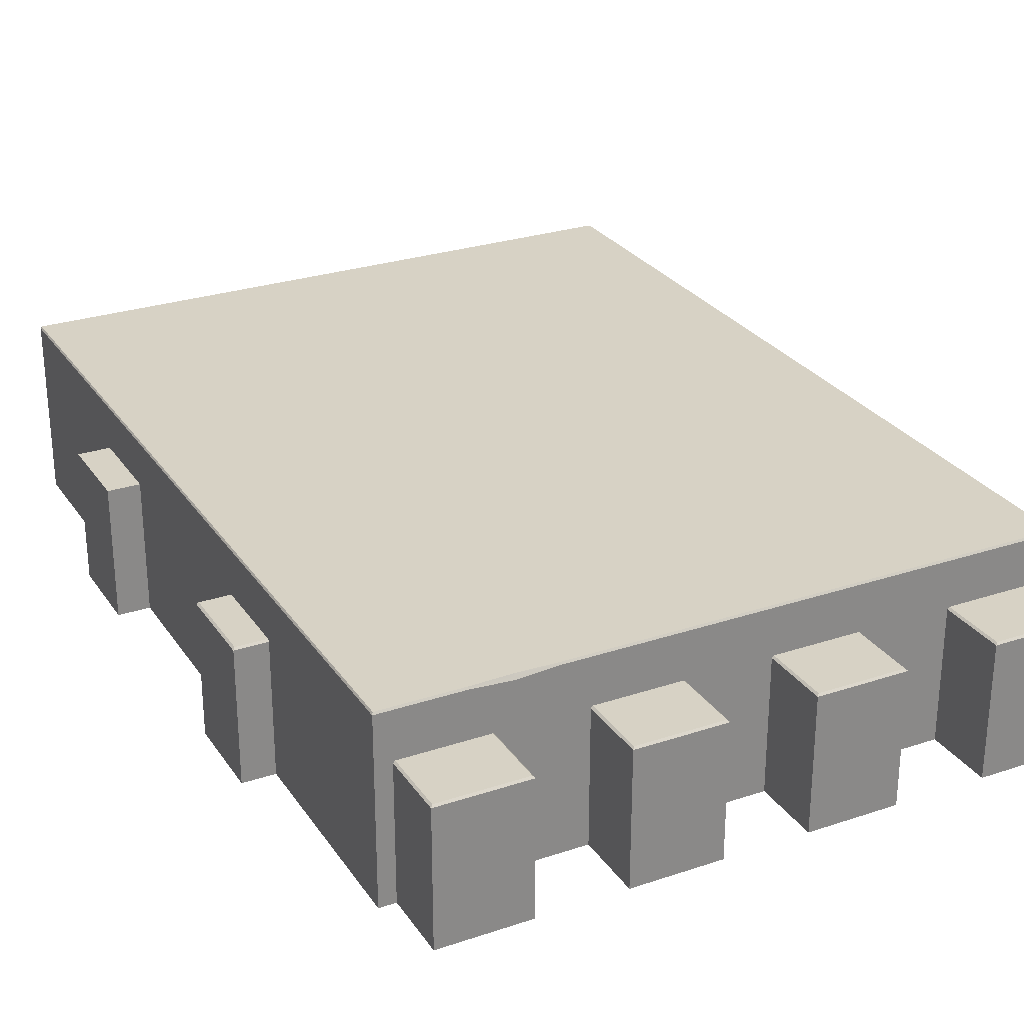
<metadata>
{"format":"obj","ext":"obj","renderer":"f3d","projection":"perspective","resolution":1024,"background":"white","views":[{"elev":27.5,"azim":-27.1,"up":"+Y"}]}
</metadata>
<code>
g pb_Mesh657854
v -12.15 1.073e-06 -16.53
v -12.15 1.073e-06 16.53
v -11.54 1.073e-06 15.77
v -12.15 1.073e-06 -16.53
v -11.54 1.073e-06 15.77
v -11.54 1.073e-06 -15.77
v 13.44 1.073e-06 -16.53
v 12.83 1.073e-06 -15.77
v 12.83 1.073e-06 15.77
v 13.44 1.073e-06 -16.53
v 12.83 1.073e-06 15.77
v 13.44 1.073e-06 16.53
v -12.11 7.198 -16.47
v -11.54 7.198 -15.77
v -11.54 7.198 15.77
v -12.11 7.198 -16.47
v -11.54 7.198 15.77
v -12.11 7.198 16.47
v 13.39 7.198 -16.47
v 12.83 7.198 15.77
v 12.83 7.198 -15.77
v 13.39 7.198 -16.47
v 13.39 7.198 16.47
v 12.83 7.198 15.77
v -12.15 1.073e-06 -16.53
v -12.15 7.123 -16.53
v -12.15 7.123 16.53
v -12.15 1.073e-06 -16.53
v -12.15 7.123 16.53
v -12.15 1.073e-06 16.53
v 13.44 1.073e-06 -16.53
v 13.44 1.073e-06 16.53
v 13.44 7.123 16.53
v 13.44 1.073e-06 -16.53
v 13.44 7.123 16.53
v 13.44 7.123 -16.53
v -4.168 0 -17.9
v -4.168 0 -15.77
v -3.346 0 -15.77
v -4.168 0 -17.9
v -3.346 0 -15.77
v -3.346 0 -17.9
v -4.168 0 -17.9
v -4.168 5.301 -17.9
v -4.168 5.301 -15.77
v -4.168 0 -17.9
v -4.168 5.301 -15.77
v -4.168 0 -15.77
v -3.346 0 -15.77
v -3.346 5.301 -15.77
v -3.346 5.301 -17.9
v -3.346 0 -15.77
v -3.346 5.301 -17.9
v -3.346 0 -17.9
v 1.519 0 -17.9
v 1.519 0 -15.77
v 5.007 0 -15.77
v 1.519 0 -17.9
v 5.007 0 -15.77
v 5.007 0 -17.9
v 1.519 0 -17.9
v 1.519 5.301 -17.9
v 1.519 5.301 -15.77
v 1.519 0 -17.9
v 1.519 5.301 -15.77
v 1.519 0 -15.77
v 5.007 0 -15.77
v 5.007 5.301 -15.77
v 5.007 5.301 -17.9
v 5.007 0 -15.77
v 5.007 5.301 -17.9
v 5.007 0 -17.9
v -4.168 5.301 -17.9
v -4.168 0 -17.9
v -3.346 0 -17.9
v -4.168 5.301 -17.9
v -3.346 0 -17.9
v -3.346 5.301 -17.9
v 1.519 5.301 -17.9
v 1.519 0 -17.9
v 5.007 0 -17.9
v 1.519 5.301 -17.9
v 5.007 0 -17.9
v 5.007 5.301 -17.9
v -4.653 0 19.23
v -1.164 0 19.23
v -1.164 0 15.77
v -4.653 0 19.23
v -1.164 0 15.77
v -4.653 0 15.77
v -4.653 0 19.23
v -4.653 0 15.77
v -4.653 5.226 15.77
v -4.653 0 19.23
v -4.653 5.226 15.77
v -4.653 5.226 19.23
v -1.164 0 15.77
v -1.164 0 19.23
v -1.164 5.226 19.23
v -1.164 0 15.77
v -1.164 5.226 19.23
v -1.164 5.226 15.77
v 2.099 0 19.23
v 5.587 0 19.23
v 5.587 0 15.77
v 2.099 0 19.23
v 5.587 0 15.77
v 2.099 0 15.77
v 2.099 0 19.23
v 2.099 0 15.77
v 2.099 5.226 15.77
v 2.099 0 19.23
v 2.099 5.226 15.77
v 2.099 5.226 19.23
v 5.587 0 15.77
v 5.587 0 19.23
v 5.587 5.226 19.23
v 5.587 0 15.77
v 5.587 5.226 19.23
v 5.587 5.226 15.77
v -4.653 5.226 19.23
v -1.164 5.226 19.23
v -1.164 0 19.23
v -4.653 5.226 19.23
v -1.164 0 19.23
v -4.653 0 19.23
v 2.099 5.226 19.23
v 5.587 5.226 19.23
v 5.587 0 19.23
v 2.099 5.226 19.23
v 5.587 0 19.23
v 2.099 0 19.23
v 5.007 5.301 -15.77
v 1.519 5.301 -15.77
v 1.519 5.301 -17.9
v 5.007 5.301 -15.77
v 1.519 5.301 -17.9
v 5.007 5.301 -17.9
v -3.346 5.301 -15.77
v -4.168 5.301 -15.77
v -4.168 5.301 -17.9
v -3.346 5.301 -15.77
v -4.168 5.301 -17.9
v -3.346 5.301 -17.9
v 2.174 5.301 15.77
v 5.512 5.301 15.77
v 5.512 5.301 19.15
v 2.174 5.301 15.77
v 5.512 5.301 19.15
v 2.174 5.301 19.15
v -1.239 5.301 19.15
v -4.578 5.301 19.15
v -4.578 5.301 15.77
v -1.239 5.301 19.15
v -4.578 5.301 15.77
v -1.239 5.301 15.77
v -11.52 0 -17.9
v -11.52 0 -15.77
v -9.361 0 -15.77
v -11.52 0 -17.9
v -9.361 0 -15.77
v -9.361 0 -17.9
v -11.52 0 -17.9
v -11.52 5.301 -17.9
v -11.52 5.301 -15.77
v -11.52 0 -17.9
v -11.52 5.301 -15.77
v -11.52 0 -15.77
v -9.361 0 -15.77
v -9.361 5.301 -15.77
v -9.361 5.301 -17.9
v -9.361 0 -15.77
v -9.361 5.301 -17.9
v -9.361 0 -17.9
v -11.52 5.301 -17.9
v -11.52 0 -17.9
v -9.361 0 -17.9
v -11.52 5.301 -17.9
v -9.361 0 -17.9
v -9.361 5.301 -17.9
v -11.52 0 19.23
v -8.028 0 19.23
v -8.028 0 15.77
v -11.52 0 19.23
v -8.028 0 15.77
v -11.52 0 15.77
v -11.52 0 19.23
v -11.52 0 15.77
v -11.52 5.226 15.77
v -11.52 0 19.23
v -11.52 5.226 15.77
v -11.52 5.226 19.23
v -8.028 0 15.77
v -8.028 0 19.23
v -8.028 5.226 19.23
v -8.028 0 15.77
v -8.028 5.226 19.23
v -8.028 5.226 15.77
v -11.52 5.226 19.23
v -8.028 5.226 19.23
v -8.028 0 19.23
v -11.52 5.226 19.23
v -8.028 0 19.23
v -11.52 0 19.23
v -9.361 5.301 -15.77
v -11.52 5.301 -15.77
v -11.52 5.301 -17.9
v -9.361 5.301 -15.77
v -11.52 5.301 -17.9
v -9.361 5.301 -17.9
v -11.44 5.301 15.77
v -8.103 5.301 15.77
v -8.103 5.301 19.15
v -11.44 5.301 15.77
v -8.103 5.301 19.15
v -11.44 5.301 19.15
v 9.125 0 -17.9
v 9.125 0 -15.77
v 12.61 0 -15.77
v 9.125 0 -17.9
v 12.61 0 -15.77
v 12.61 0 -17.9
v 9.125 0 -17.9
v 9.125 5.301 -17.9
v 9.125 5.301 -15.77
v 9.125 0 -17.9
v 9.125 5.301 -15.77
v 9.125 0 -15.77
v 12.61 0 -15.77
v 12.61 5.301 -15.77
v 12.61 5.301 -17.9
v 12.61 0 -15.77
v 12.61 5.301 -17.9
v 12.61 0 -17.9
v 9.125 5.301 -17.9
v 9.125 0 -17.9
v 12.61 0 -17.9
v 9.125 5.301 -17.9
v 12.61 0 -17.9
v 12.61 5.301 -17.9
v 9.125 0 19.23
v 12.61 0 19.23
v 12.61 0 15.77
v 9.125 0 19.23
v 12.61 0 15.77
v 9.125 0 15.77
v 9.125 0 19.23
v 9.125 0 15.77
v 9.125 5.226 15.77
v 9.125 0 19.23
v 9.125 5.226 15.77
v 9.125 5.226 19.23
v 12.61 0 15.77
v 12.61 0 19.23
v 12.61 5.226 19.23
v 12.61 0 15.77
v 12.61 5.226 19.23
v 12.61 5.226 15.77
v 9.125 5.226 19.23
v 12.61 5.226 19.23
v 12.61 0 19.23
v 9.125 5.226 19.23
v 12.61 0 19.23
v 9.125 0 19.23
v 12.61 5.301 -15.77
v 9.125 5.301 -15.77
v 9.125 5.301 -17.9
v 12.61 5.301 -15.77
v 9.125 5.301 -17.9
v 12.61 5.301 -17.9
v 9.2 5.301 15.77
v 12.54 5.301 15.77
v 12.54 5.301 19.15
v 9.2 5.301 15.77
v 12.54 5.301 19.15
v 9.2 5.301 19.15
v 14.74 0 -8.232
v 12.61 0 -8.232
v 12.61 0 -4.743
v 14.74 0 -8.232
v 12.61 0 -4.743
v 14.74 0 -4.743
v 14.74 0 -8.232
v 14.74 5.301 -8.232
v 12.61 5.301 -8.232
v 14.74 0 -8.232
v 12.61 5.301 -8.232
v 12.61 0 -8.232
v 12.61 0 -4.743
v 12.61 5.301 -4.743
v 14.74 5.301 -4.743
v 12.61 0 -4.743
v 14.74 5.301 -4.743
v 14.74 0 -4.743
v 14.74 5.301 -8.232
v 14.74 0 -8.232
v 14.74 0 -4.743
v 14.74 5.301 -8.232
v 14.74 0 -4.743
v 14.74 5.301 -4.743
v 12.61 5.301 -4.743
v 12.61 5.301 -8.232
v 14.74 5.301 -8.232
v 12.61 5.301 -4.743
v 14.74 5.301 -8.232
v 14.74 5.301 -4.743
v -13.41 0 -8.232
v -13.41 0 -4.743
v -11.28 0 -4.743
v -13.41 0 -8.232
v -11.28 0 -4.743
v -11.28 0 -8.232
v -13.41 0 -8.232
v -11.28 0 -8.232
v -11.28 5.301 -8.232
v -13.41 0 -8.232
v -11.28 5.301 -8.232
v -13.41 5.301 -8.232
v -11.28 0 -4.743
v -13.41 0 -4.743
v -13.41 5.301 -4.743
v -11.28 0 -4.743
v -13.41 5.301 -4.743
v -11.28 5.301 -4.743
v -13.41 5.301 -8.232
v -13.41 5.301 -4.743
v -13.41 0 -4.743
v -13.41 5.301 -8.232
v -13.41 0 -4.743
v -13.41 0 -8.232
v -11.28 5.301 -4.743
v -13.41 5.301 -4.743
v -13.41 5.301 -8.232
v -11.28 5.301 -4.743
v -13.41 5.301 -8.232
v -11.28 5.301 -8.232
v 14.74 0 4.572
v 12.61 0 4.572
v 12.61 0 8.06
v 14.74 0 4.572
v 12.61 0 8.06
v 14.74 0 8.06
v 14.74 0 4.572
v 14.74 5.226 4.572
v 12.61 5.226 4.572
v 14.74 0 4.572
v 12.61 5.226 4.572
v 12.61 0 4.572
v 12.61 0 8.06
v 12.61 5.226 8.06
v 14.74 5.226 8.06
v 12.61 0 8.06
v 14.74 5.226 8.06
v 14.74 0 8.06
v 14.74 5.226 4.572
v 14.74 0 4.572
v 14.74 0 8.06
v 14.74 5.226 4.572
v 14.74 0 8.06
v 14.74 5.226 8.06
v 12.61 5.301 7.985
v 12.61 5.301 4.647
v 14.67 5.301 4.647
v 12.61 5.301 7.985
v 14.67 5.301 4.647
v 14.67 5.301 7.985
v -13.41 0 4.572
v -13.41 0 8.06
v -11.28 0 8.06
v -13.41 0 4.572
v -11.28 0 8.06
v -11.28 0 4.572
v -13.41 0 4.572
v -11.28 0 4.572
v -11.28 5.226 4.572
v -13.41 0 4.572
v -11.28 5.226 4.572
v -13.41 5.226 4.572
v -11.28 0 8.06
v -13.41 0 8.06
v -13.41 5.226 8.06
v -11.28 0 8.06
v -13.41 5.226 8.06
v -11.28 5.226 8.06
v -13.41 5.226 4.572
v -13.41 5.226 8.06
v -13.41 0 8.06
v -13.41 5.226 4.572
v -13.41 0 8.06
v -13.41 0 4.572
v -11.28 5.301 7.985
v -13.34 5.301 7.985
v -13.34 5.301 4.647
v -11.28 5.301 7.985
v -13.34 5.301 4.647
v -11.28 5.301 4.647
v -12.15 7.123 16.53
v -12.11 7.198 -16.47
v -12.11 7.198 16.47
v -12.15 7.123 -16.53
v 13.44 7.123 -16.53
v 13.39 7.198 16.47
v 13.39 7.198 -16.47
v 13.44 7.123 16.53
v -12.08 7.198 -16.53
v -12.08 7.198 -16.53
v 12.83 7.198 -15.77
v -12.08 7.198 -16.53
v 13.36 7.198 -16.53
v 12.83 7.198 -15.77
v 12.83 7.198 -15.77
v 13.36 7.198 -16.53
v 13.39 7.198 -16.47
v -8.103 5.301 19.15
v -8.028 5.226 15.77
v -8.028 5.226 19.23
v -8.103 5.301 15.77
v -11.44 5.301 19.15
v -8.028 5.226 19.23
v -11.52 5.226 19.23
v -8.103 5.301 19.15
v -11.44 5.301 15.77
v -11.52 5.226 19.23
v -11.52 5.226 15.77
v -11.44 5.301 15.77
v -11.44 5.301 19.15
v -11.52 5.226 19.23
v -4.578 5.301 19.15
v -1.164 5.226 19.23
v -4.653 5.226 19.23
v -1.239 5.301 19.15
v -4.578 5.301 15.77
v -4.653 5.226 19.23
v -4.653 5.226 15.77
v -4.578 5.301 15.77
v -4.578 5.301 19.15
v -4.653 5.226 19.23
v -1.239 5.301 19.15
v -1.164 5.226 15.77
v -1.164 5.226 19.23
v -1.239 5.301 15.77
v 2.174 5.301 15.77
v 2.099 5.226 19.23
v 2.099 5.226 15.77
v 2.174 5.301 15.77
v 2.174 5.301 19.15
v 2.099 5.226 19.23
v 2.174 5.301 19.15
v 5.587 5.226 19.23
v 2.099 5.226 19.23
v 5.512 5.301 19.15
v 5.512 5.301 19.15
v 5.587 5.226 15.77
v 5.587 5.226 19.23
v 5.512 5.301 15.77
v 12.54 5.301 19.15
v 12.61 5.226 15.77
v 12.61 5.226 19.23
v 12.54 5.301 15.77
v 9.2 5.301 19.15
v 12.61 5.226 19.23
v 9.125 5.226 19.23
v 12.54 5.301 19.15
v 9.2 5.301 15.77
v 9.125 5.226 19.23
v 9.125 5.226 15.77
v 9.2 5.301 15.77
v 9.2 5.301 19.15
v 9.125 5.226 19.23
v -13.34 5.301 7.985
v -11.28 5.226 8.06
v -13.41 5.226 8.06
v -13.34 5.301 7.985
v -11.28 5.301 7.985
v -11.28 5.226 8.06
v -11.28 5.301 4.647
v -13.41 5.226 4.572
v -11.28 5.226 4.572
v -11.28 5.301 4.647
v -13.34 5.301 4.647
v -13.41 5.226 4.572
v -13.34 5.301 4.647
v -13.41 5.226 8.06
v -13.41 5.226 4.572
v -13.34 5.301 7.985
v 14.67 5.301 7.985
v 14.74 5.226 4.572
v 14.74 5.226 8.06
v 14.67 5.301 4.647
v 12.61 5.301 7.985
v 14.74 5.226 8.06
v 12.61 5.226 8.06
v 12.61 5.301 7.985
v 14.67 5.301 7.985
v 14.74 5.226 8.06
v 14.67 5.301 4.647
v 12.61 5.226 4.572
v 14.74 5.226 4.572
v 14.67 5.301 4.647
v 12.61 5.301 4.647
v 12.61 5.226 4.572
v 12.83 1.073e-06 15.77
v 0.643 1.073e-06 -15.77
v 0.643 1.073e-06 15.77
v 12.83 1.073e-06 15.77
v 12.83 1.073e-06 -15.77
v 0.643 1.073e-06 -15.77
v 12.83 1.073e-06 -15.77
v 13.44 1.073e-06 -16.53
v 0.643 1.073e-06 -16.53
v 12.83 1.073e-06 -15.77
v 0.643 1.073e-06 -16.53
v 0.643 1.073e-06 -15.77
v 13.44 1.073e-06 16.53
v 12.83 1.073e-06 15.77
v 0.643 1.073e-06 16.53
v 0.643 1.073e-06 16.53
v 12.83 1.073e-06 15.77
v 0.643 1.073e-06 15.77
v 0.643 7.198 15.77
v 12.83 7.198 15.77
v 0.643 7.198 16.47
v 0.643 7.198 16.47
v 12.83 7.198 15.77
v 13.39 7.198 16.47
v 13.44 1.073e-06 16.53
v 0.643 1.073e-06 16.53
v 13.44 7.123 16.53
v 0.643 1.073e-06 16.53
v 0.643 7.123 16.53
v 13.44 7.123 16.53
v 0.643 7.198 -15.77
v 12.83 7.198 -15.77
v 12.83 7.198 15.77
v 0.643 7.198 15.77
v 0.643 7.198 -15.77
v 12.83 7.198 15.77
v 13.44 7.123 16.53
v 0.643 7.123 16.53
v 13.39 7.198 16.47
v 0.643 7.198 16.47
v -12.09 7.198 -16.5
v -12.08 7.198 -16.53
v 0.643 7.198 -15.77
v -12.08 7.198 -16.53
v 12.83 7.198 -15.77
v 0.643 7.198 -15.77
v -5.449 1.073e-06 15.77
v 0.643 1.073e-06 15.77
v 0.643 1.073e-06 -15.77
v -5.449 1.073e-06 15.77
v 0.643 1.073e-06 -15.77
v -5.449 1.073e-06 -15.77
v -5.449 1.073e-06 -15.77
v 0.643 1.073e-06 -15.77
v 0.643 1.073e-06 -16.53
v -5.755 1.073e-06 -16.53
v -5.449 1.073e-06 -15.77
v 0.643 1.073e-06 -16.53
v -5.755 1.073e-06 16.53
v 0.643 1.073e-06 16.53
v -5.449 1.073e-06 15.77
v 0.643 1.073e-06 16.53
v 0.643 1.073e-06 15.77
v -5.449 1.073e-06 15.77
v -5.449 7.198 15.77
v 0.643 7.198 15.77
v 0.643 7.198 16.47
v -5.449 7.198 15.77
v 0.643 7.198 16.47
v -5.732 7.198 16.47
v 0.643 1.073e-06 16.53
v -5.755 1.073e-06 16.53
v 0.643 7.123 16.53
v -5.755 1.073e-06 16.53
v -5.755 7.123 16.53
v 0.643 7.123 16.53
v -5.449 7.198 -15.77
v 0.643 7.198 -15.77
v -5.449 7.198 15.77
v 0.643 7.198 -15.77
v 0.643 7.198 15.77
v -5.449 7.198 15.77
v -5.732 7.198 16.47
v -5.755 7.123 16.53
v -12.1 7.198 -16.48
v -12.09 7.198 -16.5
v -5.449 7.198 -15.77
v -12.09 7.198 -16.5
v 0.643 7.198 -15.77
v -5.449 7.198 -15.77
v -8.495 1.073e-06 15.77
v -11.54 1.073e-06 -15.77
v -11.54 1.073e-06 15.77
v -8.495 1.073e-06 15.77
v -8.495 1.073e-06 -15.77
v -11.54 1.073e-06 -15.77
v -8.495 1.073e-06 -15.77
v -8.955 1.073e-06 -16.53
v -11.54 1.073e-06 -15.77
v -11.54 1.073e-06 -15.77
v -8.955 1.073e-06 -16.53
v -12.15 1.073e-06 -16.53
v -8.955 1.073e-06 16.53
v -8.495 1.073e-06 15.77
v -11.54 1.073e-06 15.77
v -8.955 1.073e-06 16.53
v -11.54 1.073e-06 15.77
v -12.15 1.073e-06 16.53
v -12.11 7.198 16.47
v -11.54 7.198 15.77
v -8.919 7.198 16.47
v -11.54 7.198 15.77
v -8.495 7.198 15.77
v -8.919 7.198 16.47
v -8.955 1.073e-06 16.53
v -12.15 1.073e-06 16.53
v -12.15 7.123 16.53
v -8.955 7.123 16.53
v -8.955 1.073e-06 16.53
v -12.15 7.123 16.53
v -11.54 7.198 -15.77
v -8.495 7.198 -15.77
v -8.495 7.198 15.77
v -11.54 7.198 15.77
v -11.54 7.198 -15.77
v -8.495 7.198 15.77
v -8.919 7.198 16.47
v -8.955 7.123 16.53
v -12.11 7.198 16.47
v -12.15 7.123 16.53
v -12.11 7.198 -16.47
v -12.1 7.198 -16.48
v -11.54 7.198 -15.77
v -12.1 7.198 -16.48
v -8.495 7.198 -15.77
v -11.54 7.198 -15.77
v -12.08 7.198 -16.53
v -12.15 7.123 -16.53
v -8.955 1.073e-06 -16.53
v -12.15 7.123 -16.53
v -12.15 1.073e-06 -16.53
v -8.955 1.073e-06 -16.53
v -12.08 7.198 -16.53
v -8.955 1.073e-06 -16.53
v 13.36 7.198 -16.53
v 13.36 7.198 -16.53
v -8.955 1.073e-06 -16.53
v 13.4 7.16 -16.53
v -8.495 1.073e-06 15.77
v -6.972 1.073e-06 15.77
v -6.972 1.073e-06 -15.77
v -8.495 1.073e-06 15.77
v -6.972 1.073e-06 -15.77
v -8.495 1.073e-06 -15.77
v -6.972 1.073e-06 15.77
v -5.449 1.073e-06 15.77
v -5.449 1.073e-06 -15.77
v -6.972 1.073e-06 15.77
v -5.449 1.073e-06 -15.77
v -6.972 1.073e-06 -15.77
v -5.449 1.073e-06 -15.77
v -5.755 1.073e-06 -16.53
v -6.972 1.073e-06 -15.77
v -6.972 1.073e-06 -15.77
v -5.755 1.073e-06 -16.53
v -7.355 1.073e-06 -16.53
v -6.972 1.073e-06 -15.77
v -7.355 1.073e-06 -16.53
v -8.495 1.073e-06 -15.77
v -8.495 1.073e-06 -15.77
v -7.355 1.073e-06 -16.53
v -8.955 1.073e-06 -16.53
v -5.755 1.073e-06 16.53
v -5.449 1.073e-06 15.77
v -6.972 1.073e-06 15.77
v -5.755 1.073e-06 16.53
v -6.972 1.073e-06 15.77
v -7.355 1.073e-06 16.53
v -7.355 1.073e-06 16.53
v -6.972 1.073e-06 15.77
v -8.495 1.073e-06 15.77
v -7.355 1.073e-06 16.53
v -8.495 1.073e-06 15.77
v -8.955 1.073e-06 16.53
v -8.919 7.198 16.47
v -8.495 7.198 15.77
v -7.326 7.198 16.42
v -8.495 7.198 15.77
v -6.972 7.198 15.77
v -7.326 7.198 16.42
v -7.326 7.198 16.42
v -6.972 7.198 15.77
v -5.732 7.198 16.47
v -6.972 7.198 15.77
v -5.449 7.198 15.77
v -5.732 7.198 16.47
v -5.755 1.073e-06 16.53
v -7.355 1.073e-06 16.53
v -7.355 7.018 16.53
v -5.755 7.123 16.53
v -5.755 1.073e-06 16.53
v -7.355 7.018 16.53
v -7.355 1.073e-06 16.53
v -8.955 1.073e-06 16.53
v -8.955 7.123 16.53
v -7.355 7.018 16.53
v -7.355 1.073e-06 16.53
v -8.955 7.123 16.53
v -8.495 7.198 -15.77
v -6.972 7.198 -15.77
v -8.495 7.198 15.77
v -6.972 7.198 -15.77
v -6.972 7.198 15.77
v -8.495 7.198 15.77
v -6.972 7.198 -15.77
v -5.449 7.198 -15.77
v -6.972 7.198 15.77
v -5.449 7.198 -15.77
v -5.449 7.198 15.77
v -6.972 7.198 15.77
v -5.732 7.198 16.47
v -5.755 7.123 16.53
v -7.326 7.198 16.42
v -7.355 7.018 16.53
v -7.326 7.198 16.42
v -7.355 7.018 16.53
v -8.919 7.198 16.47
v -8.955 7.123 16.53
v -12.1 7.198 -16.48
v -12.1 7.198 -16.48
v -8.495 7.198 -15.77
v -12.1 7.198 -16.48
v -6.972 7.198 -15.77
v -8.495 7.198 -15.77
v -12.1 7.198 -16.48
v -12.1 7.198 -16.48
v -6.972 7.198 -15.77
v -12.1 7.198 -16.48
v -5.449 7.198 -15.77
v -6.972 7.198 -15.77
v -8.955 1.073e-06 -16.53
v -7.355 1.073e-06 -16.53
v 13.4 7.16 -16.53
v -7.355 1.073e-06 -16.53
v -5.755 1.073e-06 -16.53
v 13.4 7.16 -16.53
v -5.755 1.073e-06 -16.53
v 0.643 1.073e-06 -16.53
v 13.4 7.16 -16.53
v 13.4 7.16 -16.53
v 0.643 1.073e-06 -16.53
v 13.44 1.073e-06 -16.53
v 13.44 7.123 -16.53
v 13.4 7.16 -16.53
v 13.44 1.073e-06 -16.53
g pb_Mesh657854_0
f 3 2 1
f 6 5 4
f 9 8 7
f 12 11 10
f 15 14 13
f 18 17 16
f 21 20 19
f 24 23 22
f 27 26 25
f 30 29 28
f 33 32 31
f 36 35 34
f 39 38 37
f 42 41 40
f 45 44 43
f 48 47 46
f 51 50 49
f 54 53 52
f 57 56 55
f 60 59 58
f 63 62 61
f 66 65 64
f 69 68 67
f 72 71 70
f 75 74 73
f 78 77 76
f 81 80 79
f 84 83 82
f 87 86 85
f 90 89 88
f 93 92 91
f 96 95 94
f 99 98 97
f 102 101 100
f 105 104 103
f 108 107 106
f 111 110 109
f 114 113 112
f 117 116 115
f 120 119 118
f 123 122 121
f 126 125 124
f 129 128 127
f 132 131 130
f 135 134 133
f 138 137 136
f 141 140 139
f 144 143 142
f 147 146 145
f 150 149 148
f 153 152 151
f 156 155 154
f 159 158 157
f 162 161 160
f 165 164 163
f 168 167 166
f 171 170 169
f 174 173 172
f 177 176 175
f 180 179 178
f 183 182 181
f 186 185 184
f 189 188 187
f 192 191 190
f 195 194 193
f 198 197 196
f 201 200 199
f 204 203 202
f 207 206 205
f 210 209 208
f 213 212 211
f 216 215 214
f 219 218 217
f 222 221 220
f 225 224 223
f 228 227 226
f 231 230 229
f 234 233 232
f 237 236 235
f 240 239 238
f 243 242 241
f 246 245 244
f 249 248 247
f 252 251 250
f 255 254 253
f 258 257 256
f 261 260 259
f 264 263 262
f 267 266 265
f 270 269 268
f 273 272 271
f 276 275 274
f 279 278 277
f 282 281 280
f 285 284 283
f 288 287 286
f 291 290 289
f 294 293 292
f 297 296 295
f 300 299 298
f 303 302 301
f 306 305 304
f 309 308 307
f 312 311 310
f 315 314 313
f 318 317 316
f 321 320 319
f 324 323 322
f 327 326 325
f 330 329 328
f 333 332 331
f 336 335 334
f 339 338 337
f 342 341 340
f 345 344 343
f 348 347 346
f 351 350 349
f 354 353 352
f 357 356 355
f 360 359 358
f 363 362 361
f 366 365 364
f 369 368 367
f 372 371 370
f 375 374 373
f 378 377 376
f 381 380 379
f 384 383 382
f 387 386 385
f 390 389 388
f 393 392 391
f 396 395 394
f 399 398 397
f 398 400 397
f 403 402 401
f 402 404 401
f 407 406 405
f 410 409 408
f 413 412 411
f 416 415 414
f 415 417 414
f 420 419 418
f 419 421 418
f 424 423 422
f 427 426 425
f 430 429 428
f 429 431 428
f 434 433 432
f 437 436 435
f 440 439 438
f 439 441 438
f 444 443 442
f 447 446 445
f 450 449 448
f 449 451 448
f 454 453 452
f 453 455 452
f 458 457 456
f 457 459 456
f 462 461 460
f 461 463 460
f 466 465 464
f 469 468 467
f 472 471 470
f 475 474 473
f 478 477 476
f 481 480 479
f 484 483 482
f 483 485 482
f 488 487 486
f 487 489 486
f 492 491 490
f 495 494 493
f 498 497 496
f 501 500 499
f 504 503 502
f 507 506 505
f 510 509 508
f 513 512 511
f 516 515 514
f 519 518 517
f 522 521 520
f 525 524 523
f 528 527 526
f 531 530 529
f 534 533 532
f 537 536 535
f 540 539 538
f 541 539 540
f 544 543 542
f 547 546 545
f 550 549 548
f 553 552 551
f 556 555 554
f 559 558 557
f 562 561 560
f 565 564 563
f 568 567 566
f 571 570 569
f 574 573 572
f 577 576 575
f 580 579 578
f 583 582 581
f 541 584 539
f 584 585 539
f 588 587 586
f 591 590 589
f 594 593 592
f 597 596 595
f 600 599 598
f 603 602 601
f 606 605 604
f 609 608 607
f 612 611 610
f 615 614 613
f 618 617 616
f 621 620 619
f 624 623 622
f 627 626 625
f 630 629 628
f 630 631 629
f 634 633 632
f 637 636 635
f 640 639 638
f 643 642 641
f 646 645 644
f 649 648 647
f 652 651 650
f 655 654 653
f 658 657 656
f 661 660 659
f 664 663 662
f 667 666 665
f 670 669 668
f 673 672 671
f 676 675 674
f 679 678 677
f 682 681 680
f 685 684 683
f 688 687 686
f 691 690 689
f 694 693 692
f 697 696 695
f 700 699 698
f 703 702 701
f 706 705 704
f 709 708 707
f 712 711 710
f 715 714 713
f 718 717 716
f 721 720 719
f 724 723 722
f 724 725 723
f 728 727 726
f 728 729 727
f 732 731 730
f 735 734 733
f 738 737 736
f 741 740 739
f 744 743 742
f 747 746 745
f 750 749 748
f 753 752 751
f 756 755 754

</code>
